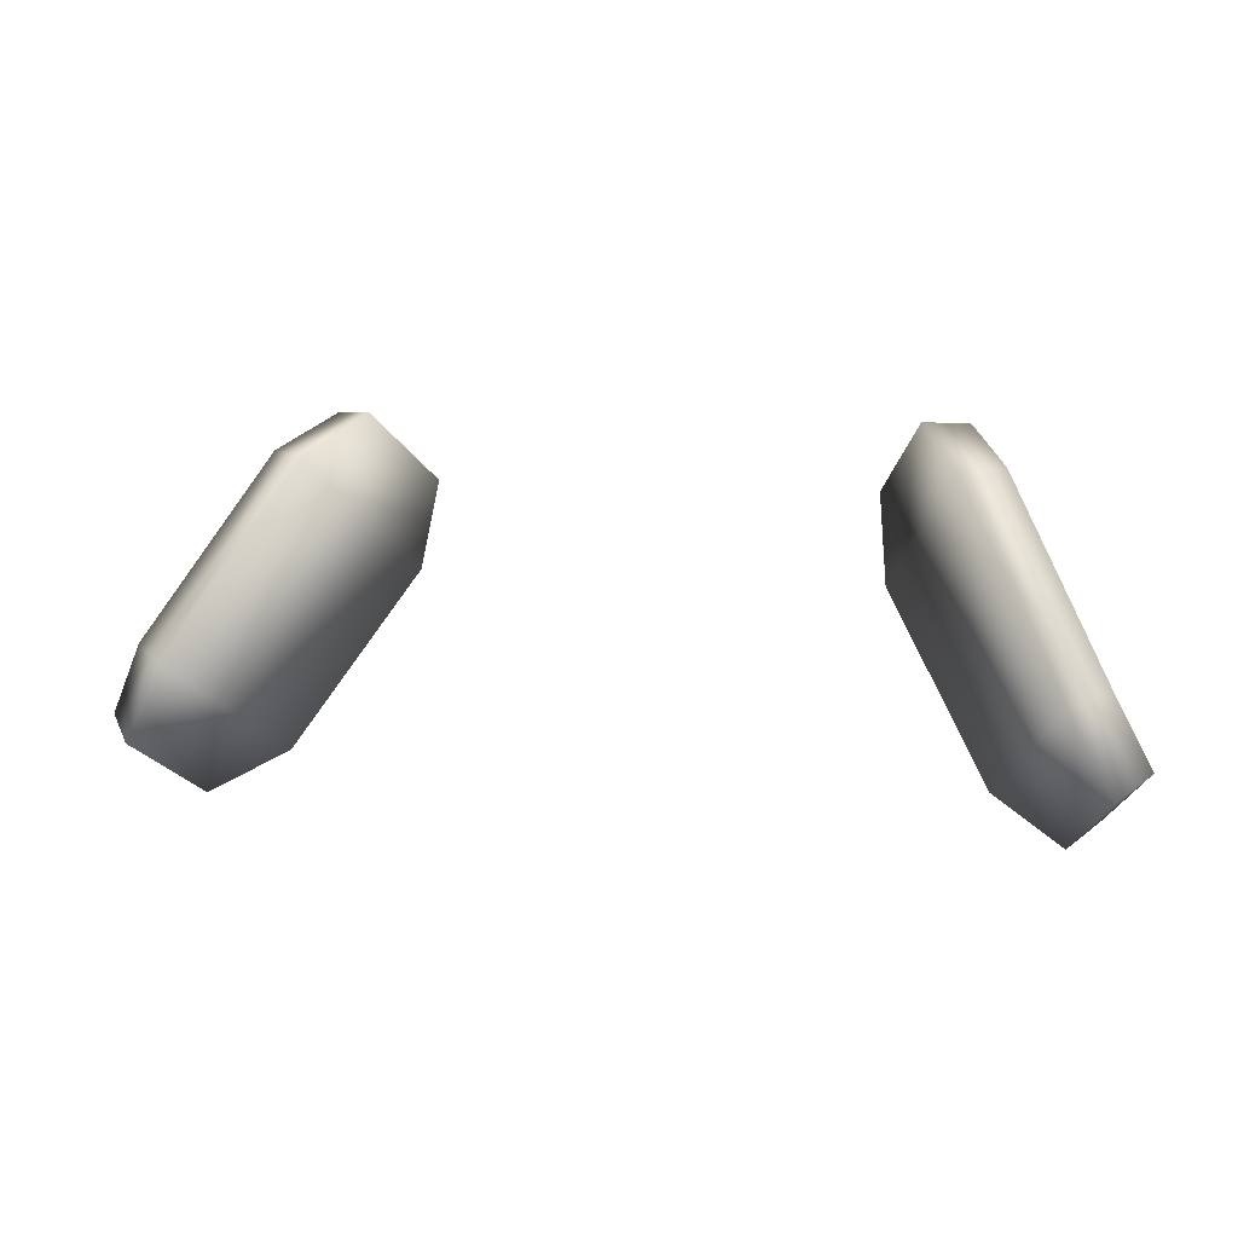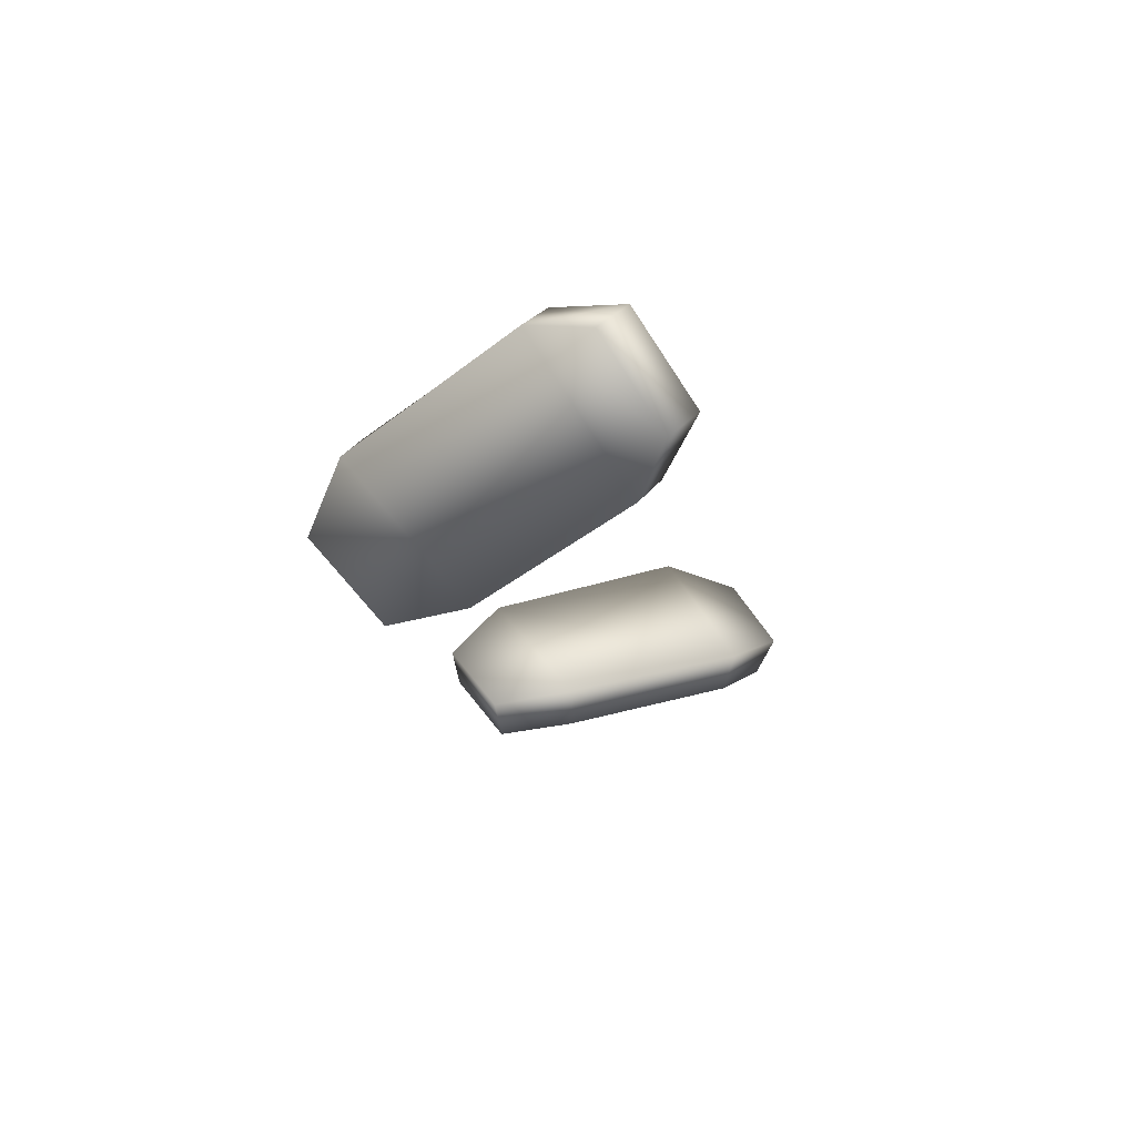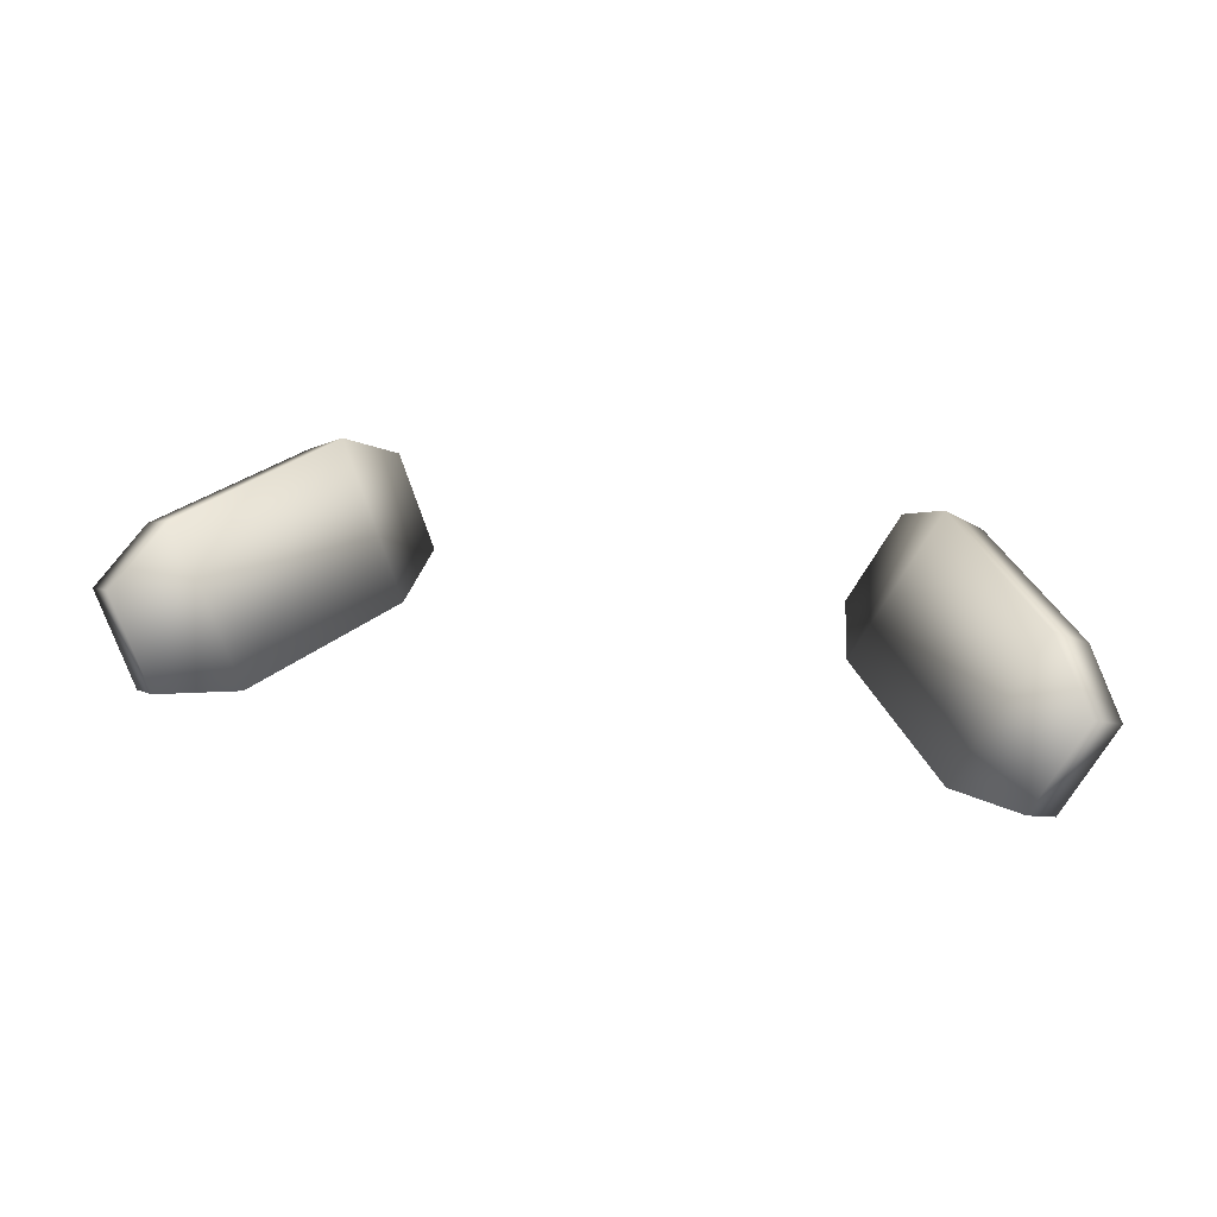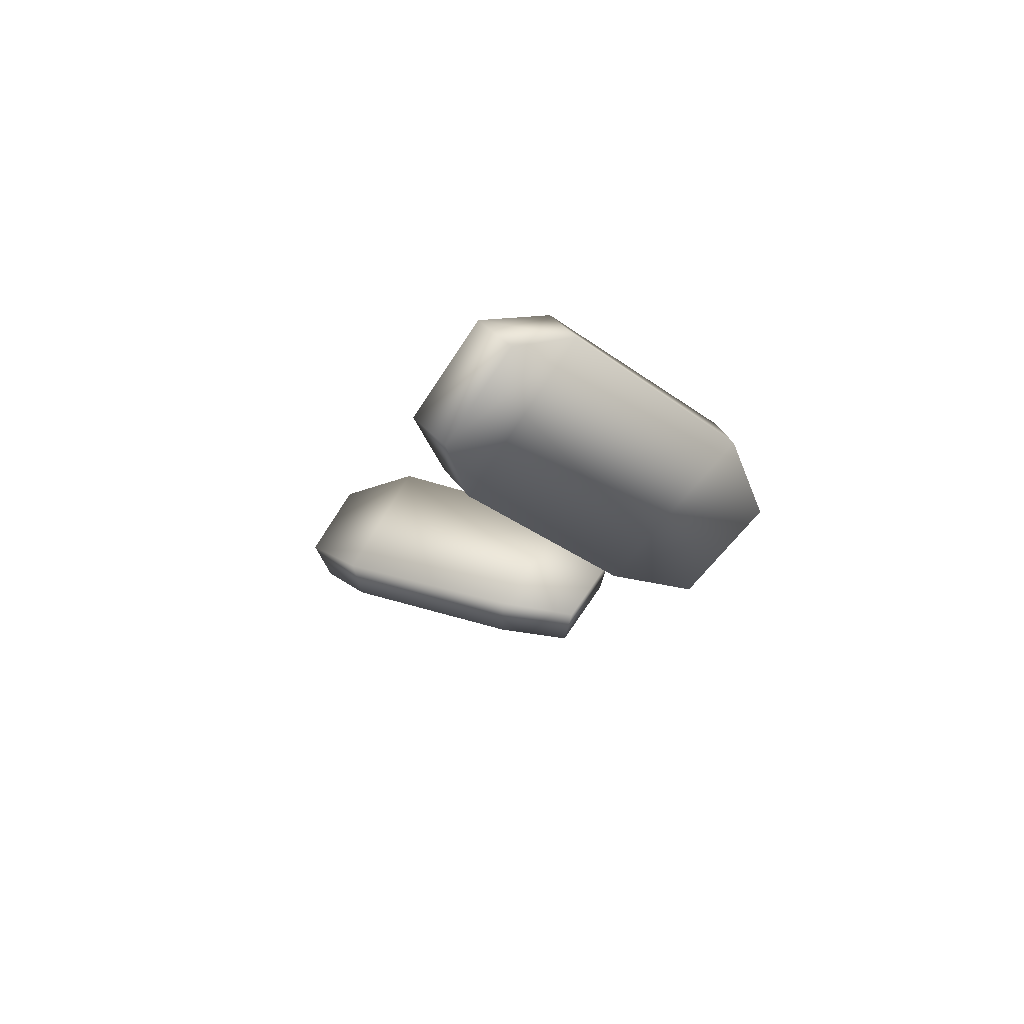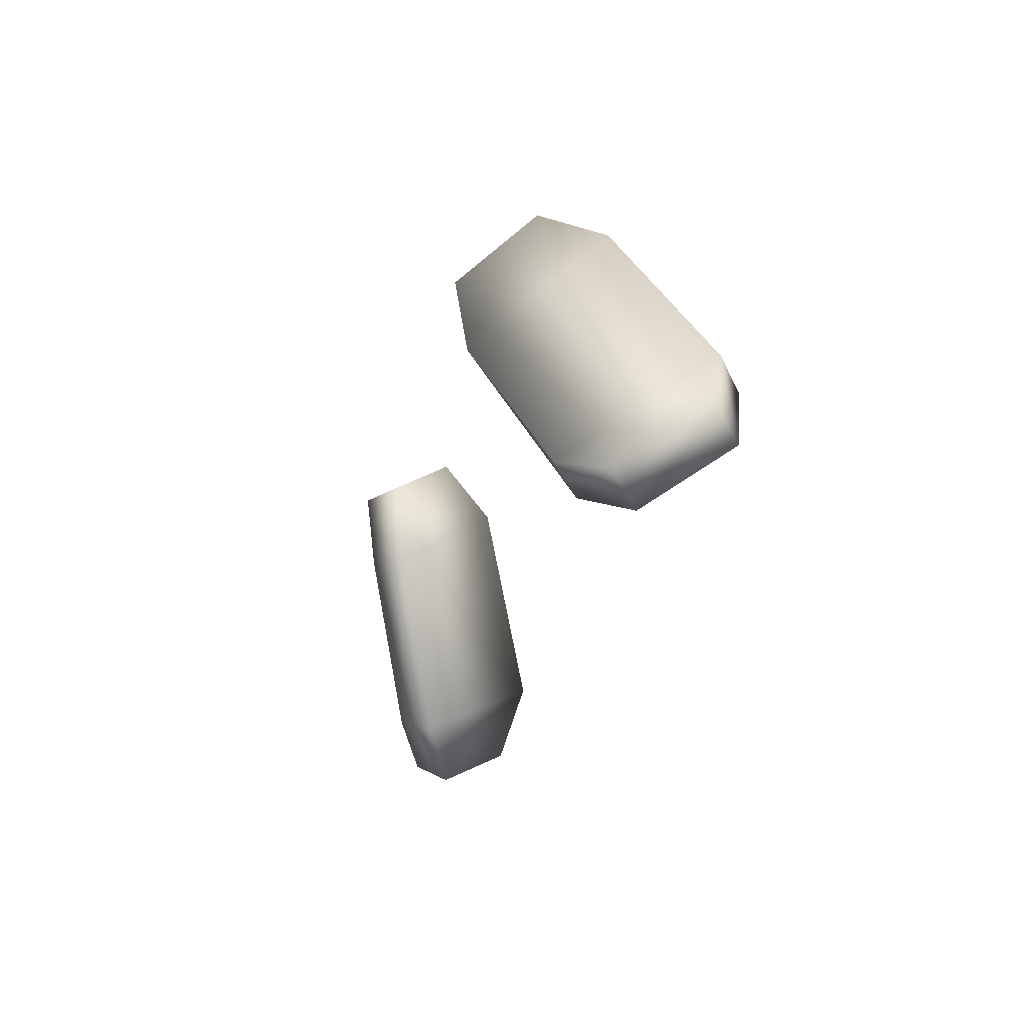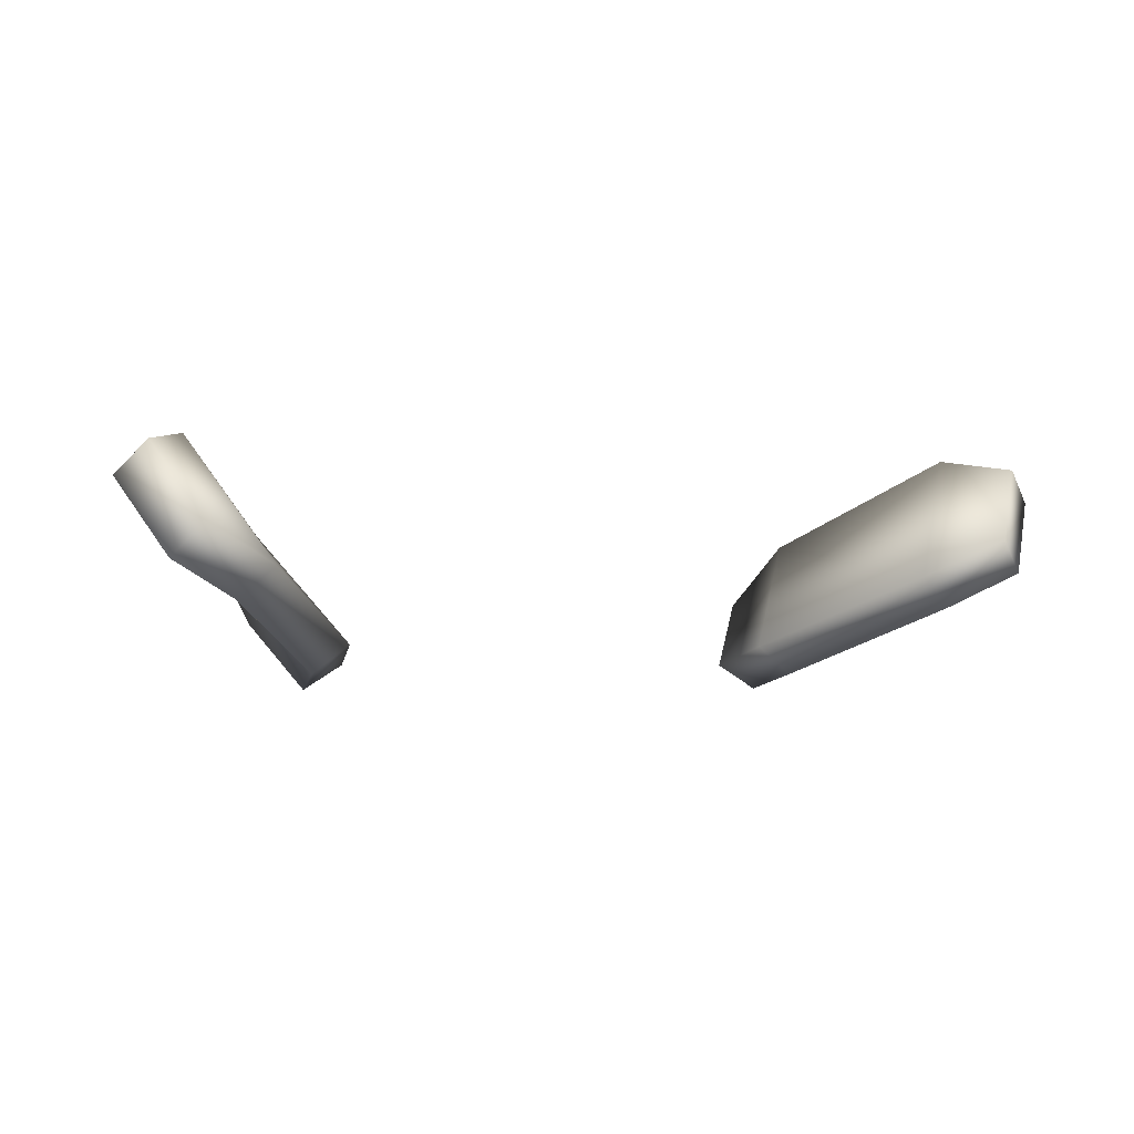
<metadata>
{"format":"obj","ext":"obj","renderer":"f3d","projection":"perspective","resolution":1024,"background":"white","views":[{"elev":2.0,"azim":13.9,"up":"+Y"},{"elev":-17.3,"azim":-81.8,"up":"+Z"},{"elev":50.9,"azim":8.7,"up":"+Z"},{"elev":-8.3,"azim":75.7,"up":"+Z"},{"elev":-23.6,"azim":-105.1,"up":"+Y"},{"elev":-7.2,"azim":-20.6,"up":"+Z"}]}
</metadata>
<code>
o US_eyewear_aviator.mo_US_eyewear_aviator.md
v -0.8498 5.046 -24.07
v -0.7404 4.537 -24.27
v -0.694 4.832 -24.32
v -0.9992 4.894 -23.86
v -1.129 3.944 -24.09
v -0.9882 5.052 -24.17
v -1.13 4.921 -23.96
v -1.382 4.245 -23.63
v -1.497 4.306 -23.73
v -1.53 3.99 -23.7
v -1.623 4.076 -23.81
v -1.378 3.809 -23.98
v 1.266 3.925 -24.13
v 0.8039 4.488 -24.24
v 0.9374 4.507 -24.34
v 1.145 3.872 -24.03
v 1.482 3.801 -24.01
v 1.379 3.721 -23.91
v 1.632 3.972 -23.73
v 1.529 3.892 -23.63
v 1.518 4.21 -23.66
v 1.202 4.846 -23.91
v 1.079 4.986 -24.12
v 0.9214 4.783 -24.37
v 0.9359 4.989 -24.03
v 0.7787 4.785 -24.29
v 1.394 4.157 -23.56
v 1.065 4.828 -23.81
v -0.8677 4.565 -24.38
v -0.8324 4.839 -24.41
v -1.242 4.005 -24.19
v -1.471 3.895 -24.08
f 1 2 3
f 4 5 2
f 2 1 4
f 6 4 1
f 4 6 7
f 7 8 4
f 8 7 9
f 9 10 8
f 10 9 11
f 5 4 8
f 8 12 5
f 12 8 10
f 13 14 15
f 14 13 16
f 17 16 13
f 16 17 18
f 19 18 17
f 18 19 20
f 17 21 19
f 21 17 13
f 13 22 21
f 22 13 15
f 15 23 22
f 23 15 24
f 24 25 23
f 25 24 26
f 15 26 24
f 26 15 14
f 22 27 21
f 21 20 19
f 20 21 27
f 27 18 20
f 18 27 16
f 28 16 27
f 27 22 28
f 23 28 22
f 28 23 25
f 25 14 28
f 14 25 26
f 16 28 14
f 3 29 30
f 29 3 2
f 2 31 29
f 31 2 5
f 5 32 31
f 32 5 12
f 11 12 10
f 12 11 32
f 9 32 11
f 32 9 31
f 7 31 9
f 31 7 29
f 6 29 7
f 29 6 30
f 1 30 6
f 30 1 3

</code>
